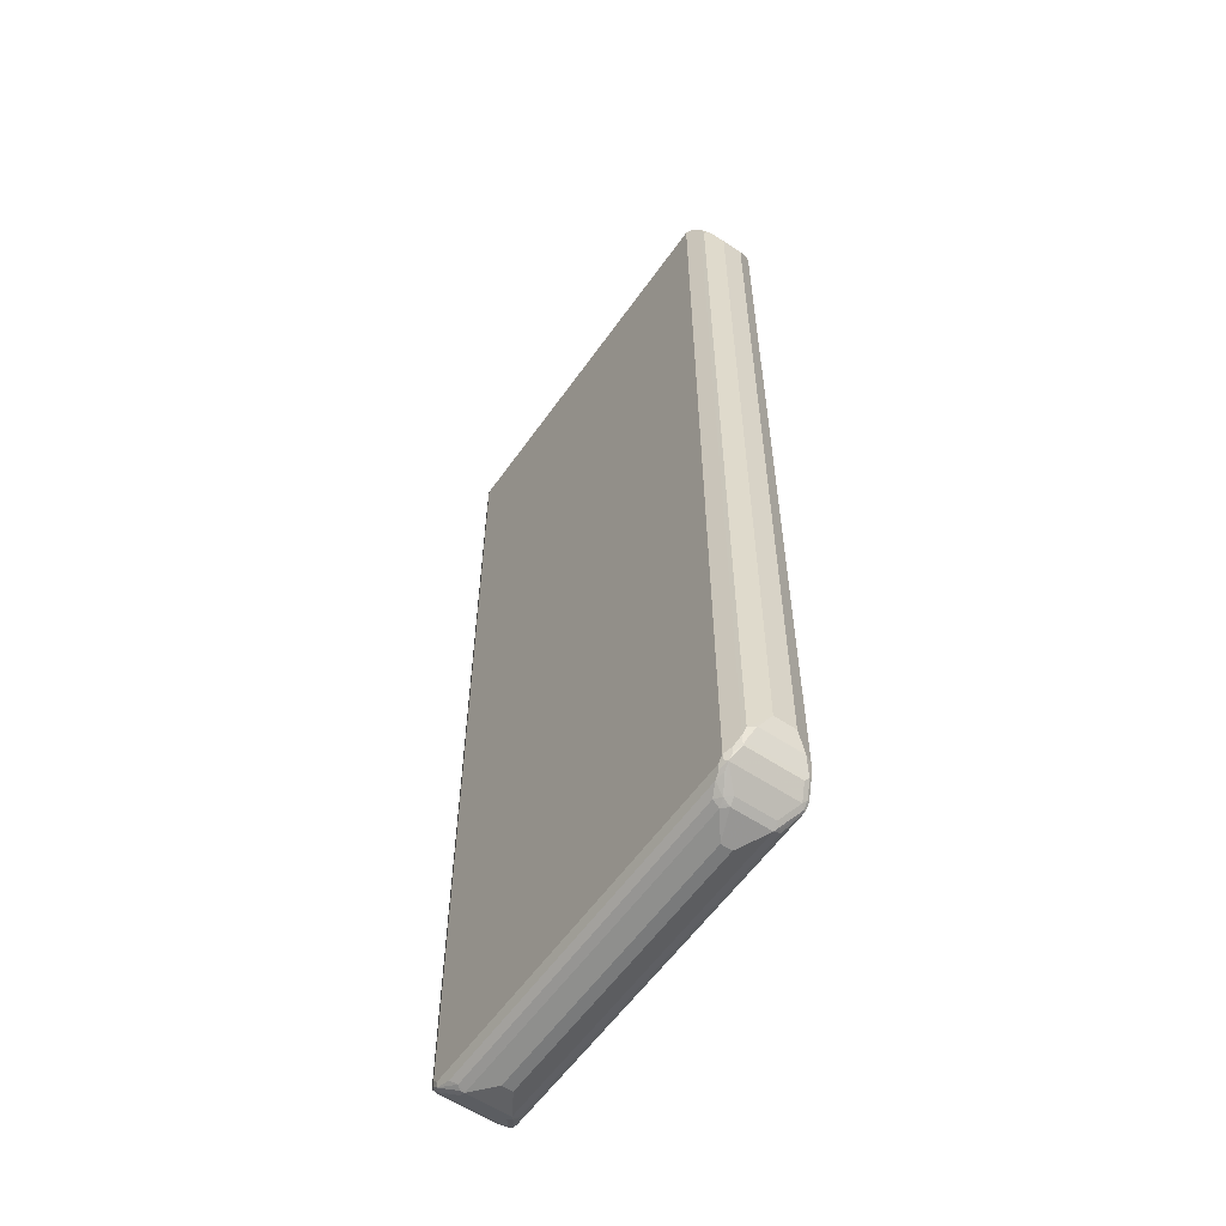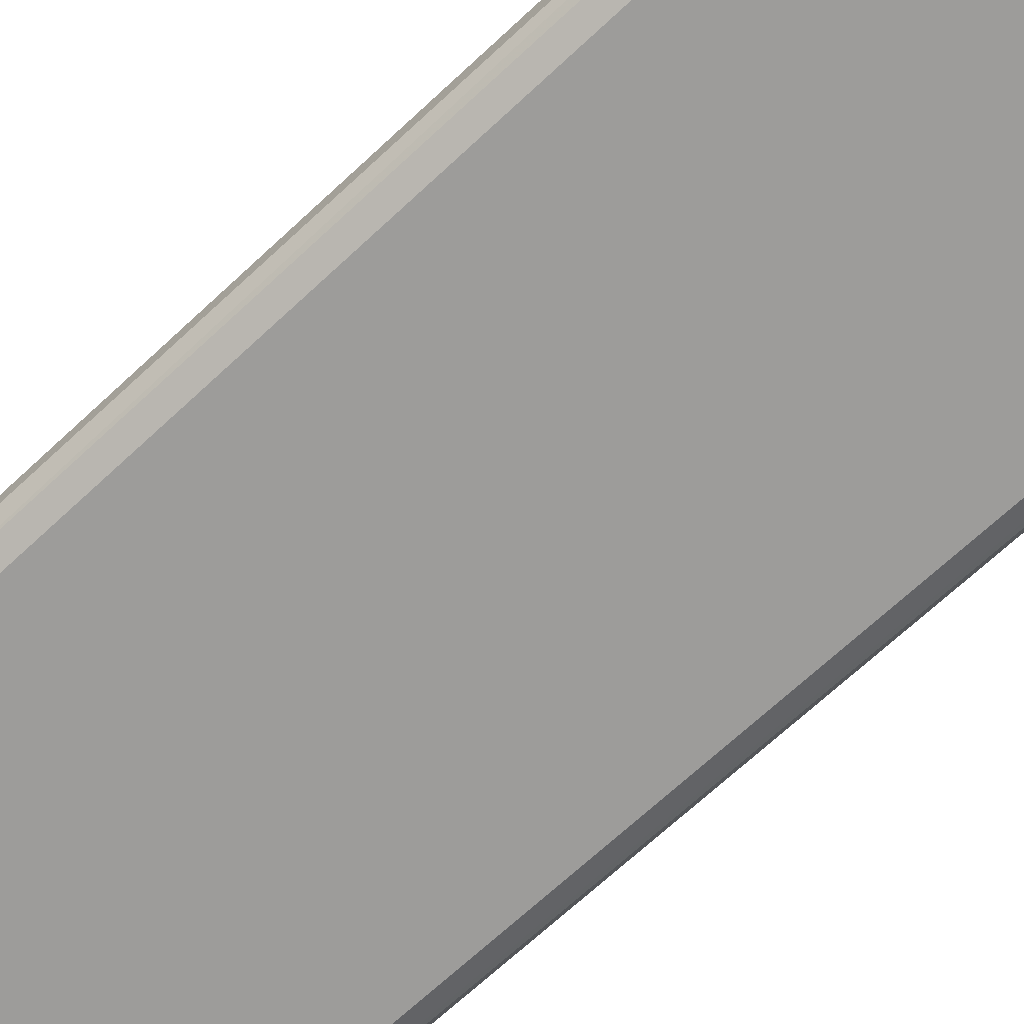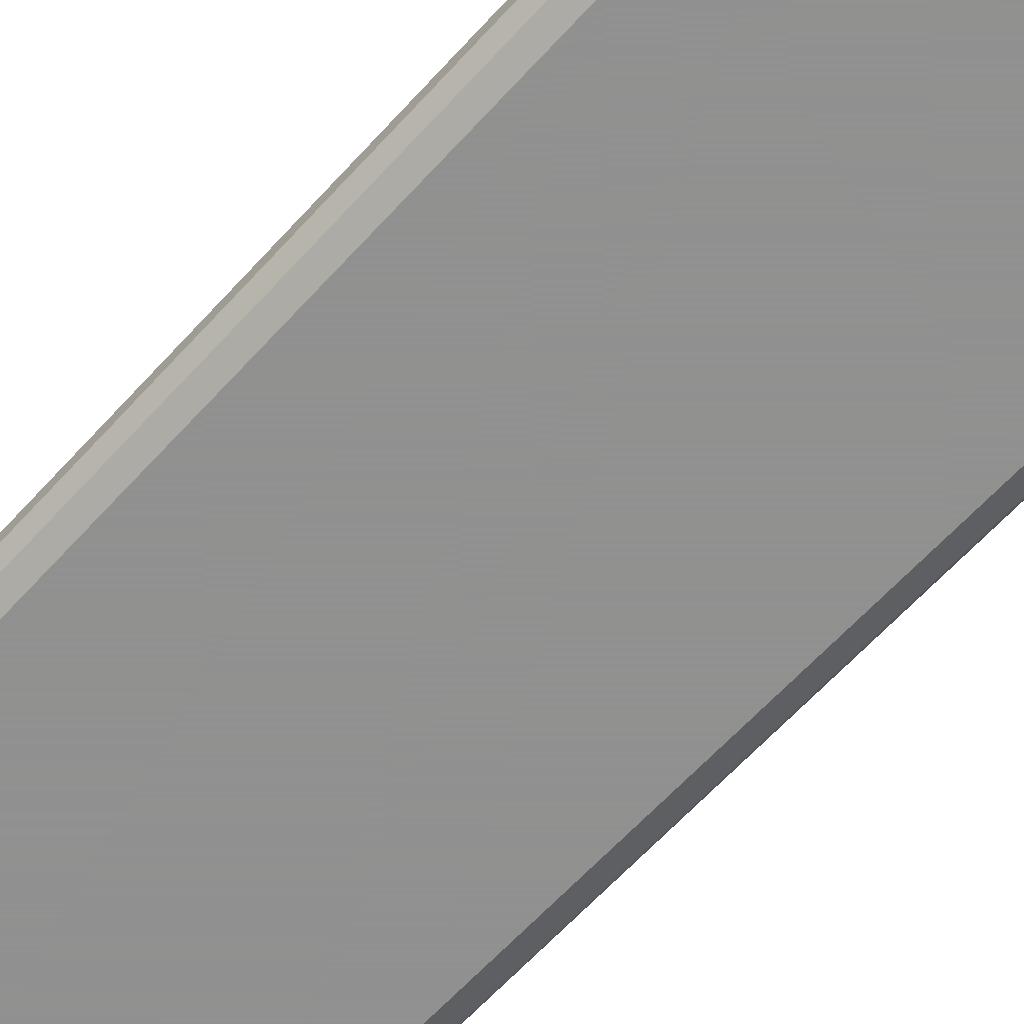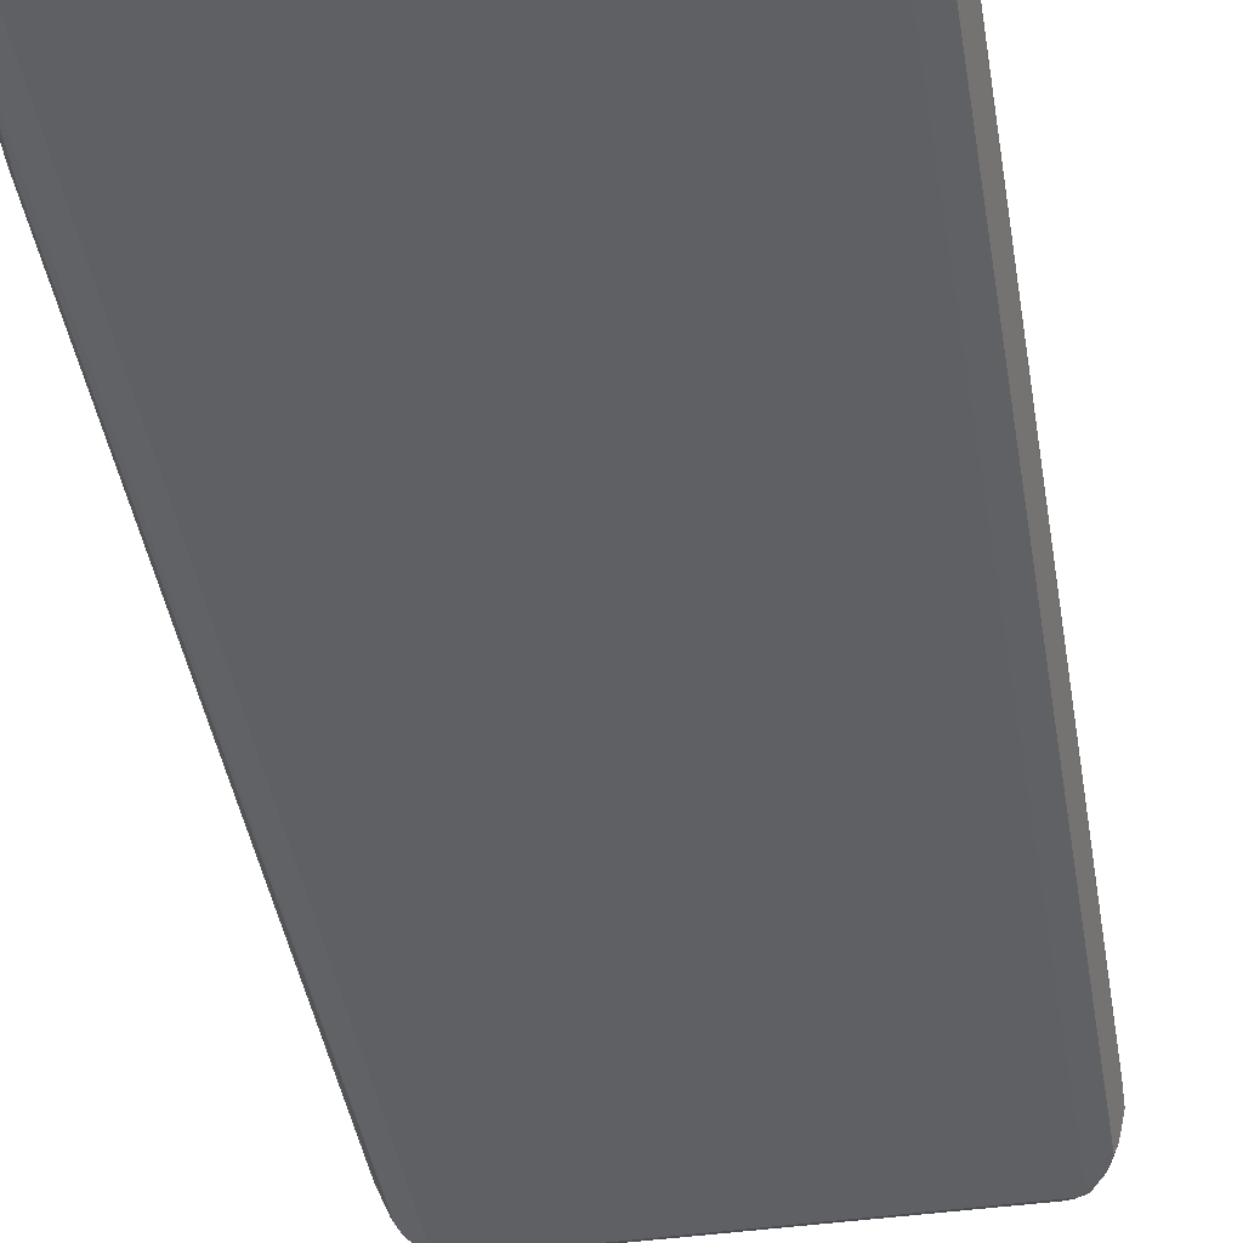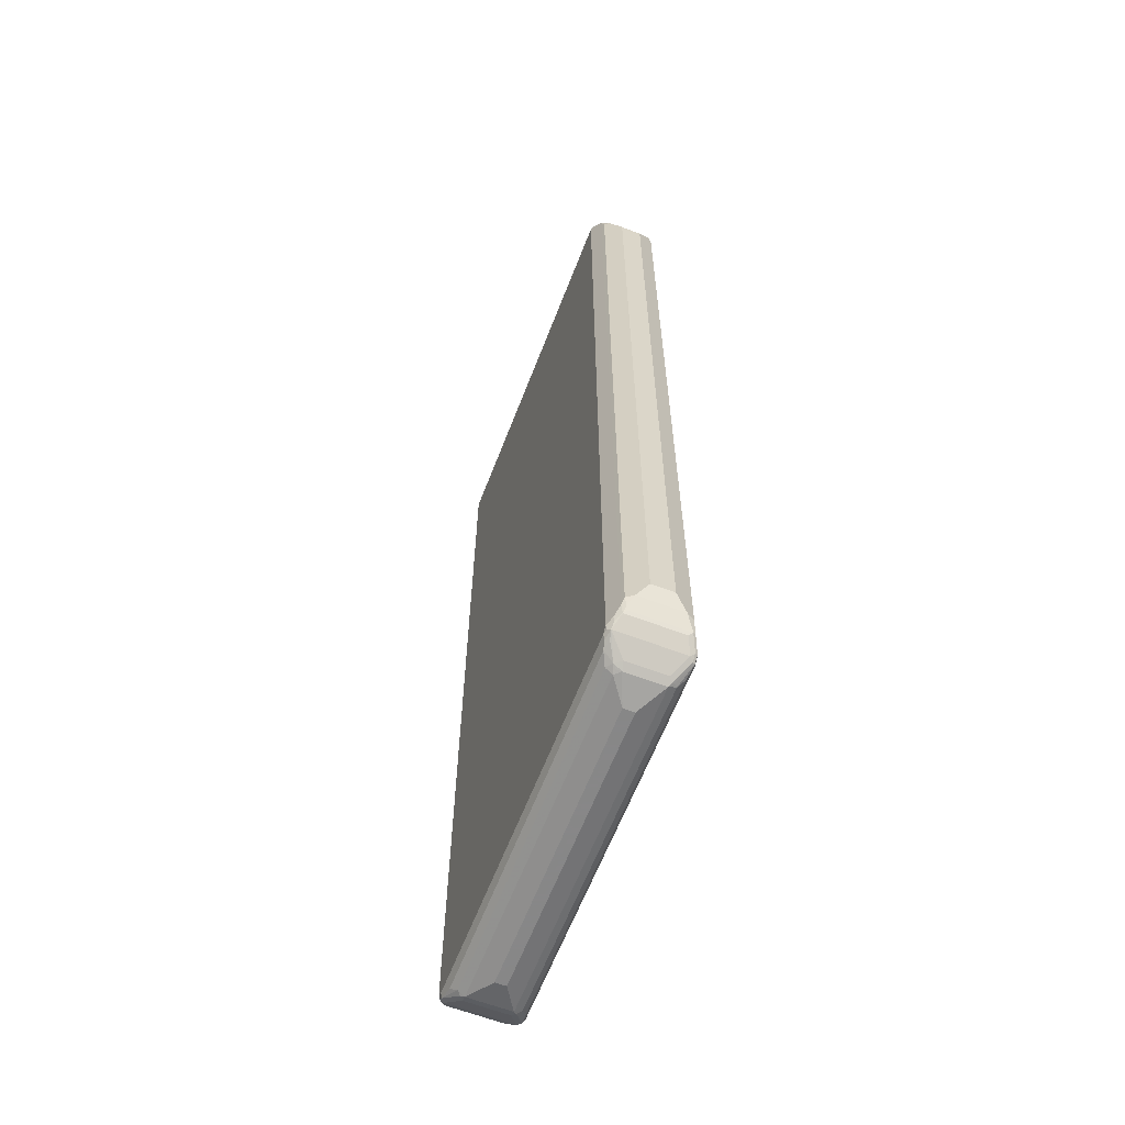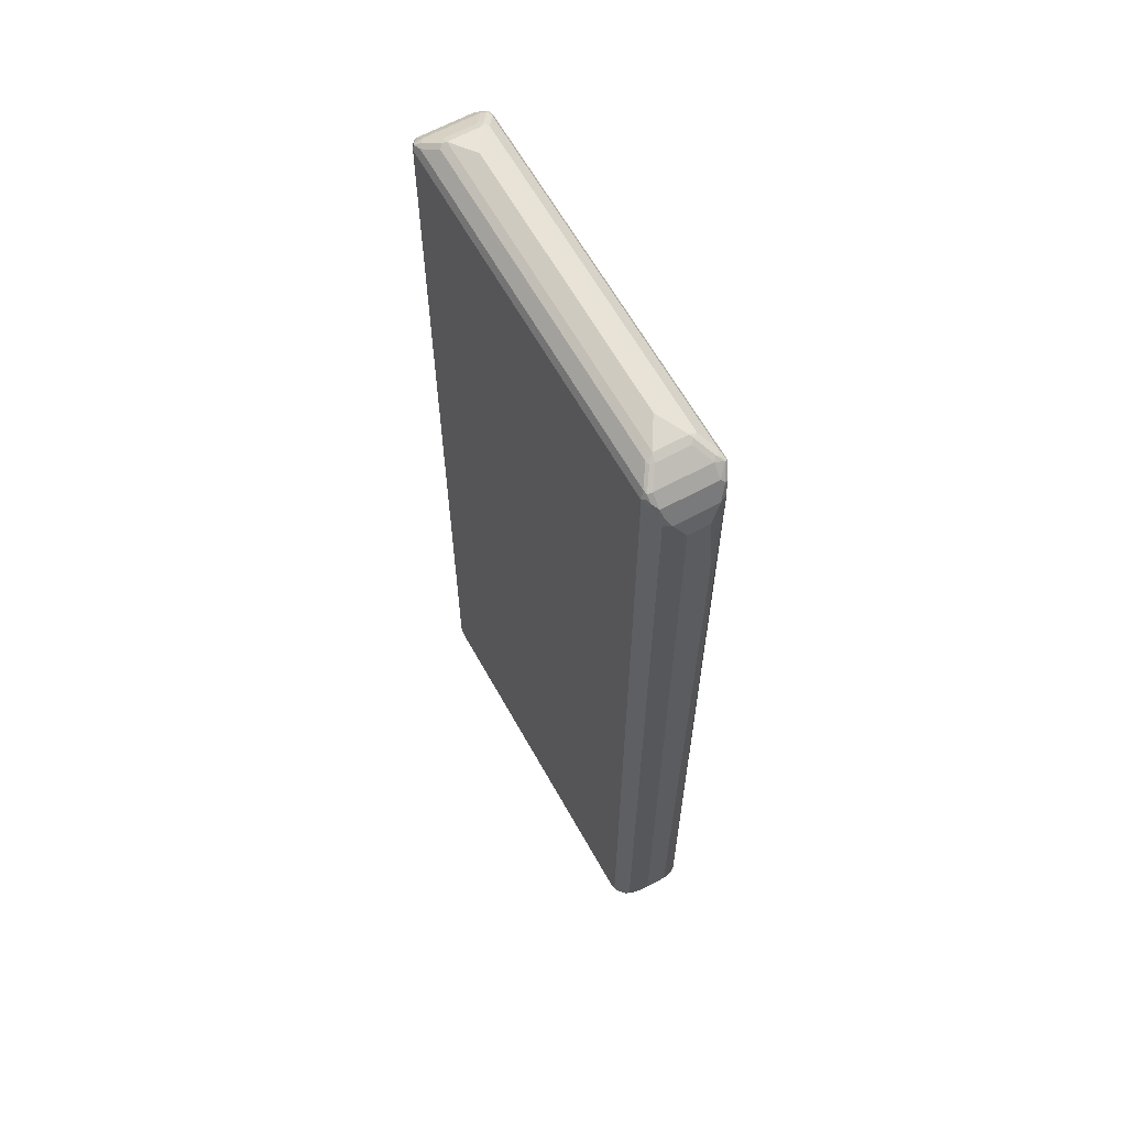
<metadata>
{"format":"obj","ext":"obj","renderer":"f3d","projection":"perspective","resolution":1024,"background":"white","views":[{"elev":-58.0,"azim":-124.8,"up":"+Y"},{"elev":-70.1,"azim":132.8,"up":"+Z"},{"elev":-65.8,"azim":-42.8,"up":"+Z"},{"elev":-43.0,"azim":-170.6,"up":"+Z"},{"elev":-62.6,"azim":-111.1,"up":"+Y"},{"elev":63.2,"azim":60.9,"up":"+Y"}]}
</metadata>
<code>
v -0.4075 -0.8149 -0.02037
v -0.3905 -0.8489 -0.05433
v -0.3973 -0.8456 -0.04074
v -0.4075 -0.8149 0.02037
v -0.4075 0.8149 -0.02037
v -0.3838 -0.8625 -0.05773
v -0.3871 -0.866 -0.05093
v -0.3905 0.8421 -0.05433
v -0.3973 -0.8456 0.04074
v -0.3905 -0.8592 -0.04415
v -0.3905 -0.8456 0.05433
v -0.4075 0.8149 0.02037
v -0.3973 0.8456 -0.04074
v -0.3566 -0.8863 -0.07132
v -0.3701 -0.8795 -0.06452
v -0.3684 -0.888 -0.06282
v -0.3803 -0.8795 -0.05433
v -0.3838 0.8693 -0.05773
v -0.3939 0.8489 -0.04754
v -0.3838 -0.8727 0.05433
v -0.3838 -0.866 0.05773
v -0.3838 -0.8727 -0.04754
v -0.3905 0.8456 0.05433
v -0.3973 0.8456 0.04074
v -0.3948 0.8507 0.04584
v -0.3838 0.8727 -0.05093
v -0.3871 0.866 -0.05093
v -0.3463 -0.8964 -0.07132
v -0.3549 -0.8948 -0.06962
v -0.3617 -0.8915 -0.06622
v -0.3566 0.8863 -0.07132
v -0.36 -0.8999 -0.06452
v -0.3803 -0.8795 0.04754
v -0.3803 0.8795 -0.05093
v -0.382 0.8735 -0.05603
v -0.3617 0.894 -0.06622
v -0.3633 0.8896 -0.06791
v -0.36 -0.8999 0.05773
v -0.3633 -0.8931 0.06452
v -0.3617 -0.8915 0.06876
v -0.382 -0.8711 0.05857
v -0.3566 -0.8863 0.07132
v -0.3838 0.866 0.05773
v -0.3846 0.8711 0.05603
v -0.3909 0.8557 0.05093
v -0.3838 0.8727 0.05093
v 0.3463 -0.8964 -0.07132
v -0.3293 -0.91 -0.06452
v -0.343 -0.9032 -0.06791
v -0.3566 0.8931 -0.06791
v -0.3463 0.8999 -0.06452
v 0.3617 0.8915 -0.06876
v 0.3566 0.8863 -0.07132
v -0.3379 -0.9083 -0.06282
v -0.3463 -0.9067 -0.06113
v -0.3209 -0.9219 -0.04584
v -0.3293 -0.9203 -0.03396
v -0.3803 0.8795 0.05093
v -0.36 0.8999 -0.05093
v -0.3566 0.9003 -0.06113
v -0.3531 -0.9032 0.06452
v -0.3293 -0.9203 0.03735
v -0.3226 -0.9236 0.04415
v -0.3514 -0.9016 0.06876
v -0.3463 -0.8964 0.07132
v -0.3566 0.8863 0.07132
v -0.3633 0.8863 0.06791
v -0.3642 0.8915 0.06622
v -0.3706 0.8863 0.06113
v 0.3578 -0.8964 -0.06876
v 0.3498 -0.9032 -0.06791
v 0.3226 -0.91 -0.06452
v 0.3566 -0.8863 -0.07132
v -0.309 -0.9203 -0.05433
v 0.3463 0.8999 -0.06452
v -0.3158 0.9203 -0.04415
v 0.3566 0.899 -0.05986
v 0.3633 0.8931 -0.06452
v 0.3838 0.8727 -0.05433
v 0.382 0.8711 -0.05857
v 0.3838 0.866 -0.05773
v -0.3057 -0.9271 -0.04074
v -0.3141 -0.9254 -0.03905
v -0.3158 -0.9271 -0.03056
v -0.36 0.8999 0.05093
v -0.3514 0.9041 -0.05603
v -0.3293 0.9203 -0.03056
v -0.3209 0.9245 -0.03566
v -0.326 0.9206 -0.04074
v -0.3158 -0.9271 0.04074
v -0.3209 -0.9219 0.04839
v -0.326 -0.91 0.06452
v 0.326 -0.91 0.06452
v 0.3463 -0.8964 0.07132
v -0.3158 -0.9203 0.05433
v 0.3566 0.8863 0.07132
v -0.343 0.8999 0.06452
v -0.36 0.8931 0.06791
v -0.3553 0.899 0.06113
v 0.3633 -0.8863 -0.06791
v 0.3642 -0.8915 -0.06622
v 0.36 -0.8999 -0.06113
v 0.354 -0.9016 -0.06622
v 0.3463 -0.9067 -0.06113
v 0.3192 -0.9236 -0.04754
v 0.3124 -0.9203 -0.05433
v 0.3838 -0.866 -0.05773
v 0.3514 0.9016 -0.05857
v 0.3158 0.9203 -0.04415
v -0.3158 0.9271 -0.03056
v 0.3531 0.9032 -0.05433
v 0.36 0.8999 -0.04754
v 0.3803 0.8795 -0.04754
v 0.3973 0.8456 -0.04074
v 0.3838 0.8727 0.04754
v 0.3905 0.8456 -0.05433
v -0.2649 -0.9373 -0.01018
v 0.3158 -0.9271 -0.04074
v -0.354 0.9016 0.05603
v -0.3463 0.9067 0.05093
v -0.3158 0.9271 0.03056
v -0.3293 0.9203 0.03056
v -0.2649 -0.9373 0.01018
v 0.3158 -0.9271 0.04074
v 0.3514 -0.9041 0.06622
v 0.3463 -0.9032 0.06791
v 0.3158 -0.9203 0.05433
v 0.3566 -0.8977 0.06876
v 0.3566 -0.8863 0.07132
v 0.3838 0.8625 0.05773
v 0.3701 0.8795 0.06452
v 0.3617 0.8915 0.06622
v 0.3498 0.8999 0.06452
v -0.3498 0.9032 0.05773
v -0.3124 0.9203 0.04415
v 0.3846 -0.8711 -0.05603
v 0.3706 -0.8863 -0.06113
v 0.36 -0.8999 0.06113
v 0.3293 -0.9203 -0.04074
v 0.3803 -0.8795 -0.05093
v 0.3905 -0.8456 -0.05433
v 0.3209 0.9219 -0.0382
v 0.3158 0.9271 -0.03056
v -0.2649 0.9373 0
v 0.3226 0.9236 -0.03396
v 0.36 0.8999 0.05433
v 0.3293 0.9203 -0.02716
v 0.3803 0.8795 0.05433
v 0.3973 0.8456 0.04074
v 0.4075 0.8149 -0.02037
v 0.4075 0.652 -0.03056
v 0.3905 0.8592 0.04415
v 0.4007 0.652 -0.04415
v 0.2649 -0.9373 -0.01018
v -0.3192 0.9236 0.03735
v 0.3158 0.9271 0.03056
v 0.2649 -0.9373 0.01018
v 0.3293 -0.9203 0.04074
v 0.3209 -0.9245 0.04584
v 0.326 -0.9206 0.05093
v 0.3617 -0.894 0.06622
v 0.3633 -0.8896 0.06791
v 0.3838 -0.8693 0.05773
v 0.3905 0.8489 0.05433
v 0.3871 0.866 0.05093
v 0.3684 0.888 0.06282
v 0.3582 0.8983 0.06282
v 0.3192 0.9203 0.04415
v 0.3838 -0.8727 -0.05093
v 0.3909 -0.8557 -0.05093
v 0.3948 -0.8507 -0.04584
v 0.3803 -0.8795 0.05093
v 0.405 0.6469 -0.03566
v 0.2649 0.9373 0
v 0.3293 0.9203 0.03396
v 0.3277 0.9186 0.04245
v 0.4075 0.8149 0.02037
v 0.4075 -0.8149 -0.02037
v 0.3973 -0.8456 -0.04074
v 0.382 -0.8735 0.05603
v 0.3838 -0.8727 0.05093
v 0.3871 -0.866 0.05093
v 0.3973 -0.8456 0.04074
v 0.3939 -0.8489 0.04754
v 0.3905 -0.8421 0.05433
v 0.4075 -0.8149 0.02037
f 1 2 3
f 102 118 104
f 102 139 118
f 102 158 139
f 102 138 158
f 101 137 102
f 101 136 137
f 101 107 136
f 100 107 101
f 99 134 119
f 98 134 99
f 97 135 134
f 97 168 135
f 97 133 168
f 97 134 98
f 96 163 130
f 96 129 163
f 96 132 133
f 96 131 132
f 96 130 131
f 102 104 103
f 94 128 129
f 102 137 140
f 102 172 138
f 114 151 116
f 114 150 151
f 114 177 150
f 114 149 177
f 112 175 146
f 112 147 175
f 112 145 147
f 112 148 113
f 112 146 148
f 111 145 112
f 110 174 143
f 110 144 174
f 110 121 144
f 109 143 142
f 108 145 111
f 108 142 145
f 107 141 136
f 105 118 106
f 104 118 105
f 102 140 172
f 115 148 165
f 94 126 128
f 93 126 94
f 81 114 116
f 79 149 114
f 79 152 149
f 79 115 152
f 79 148 115
f 79 113 148
f 79 81 80
f 79 114 81
f 78 113 79
f 78 112 113
f 78 111 112
f 77 111 78
f 77 108 111
f 76 143 109
f 76 110 143
f 76 88 110
f 76 89 88
f 75 142 108
f 75 109 142
f 81 116 141
f 93 127 125
f 81 141 107
f 82 84 83
f 93 125 126
f 92 127 93
f 92 95 127
f 90 95 91
f 90 127 95
f 90 124 127
f 90 157 124
f 90 123 157
f 87 110 88
f 87 121 110
f 87 122 121
f 85 121 122
f 85 120 121
f 85 119 120
f 85 99 119
f 84 123 90
f 84 117 123
f 82 154 117
f 82 118 154
f 82 117 84
f 75 108 77
f 115 165 152
f 116 153 141
f 150 178 151
f 150 186 178
f 150 177 186
f 149 165 164
f 149 152 165
f 149 164 177
f 148 167 166
f 146 176 167
f 146 175 176
f 146 167 148
f 143 147 145
f 143 175 147
f 143 156 175
f 143 174 156
f 142 143 145
f 141 173 171
f 141 153 173
f 141 171 170
f 140 181 172
f 151 178 179
f 140 169 181
f 151 179 171
f 151 173 153
f 181 183 182
f 178 183 179
f 178 186 183
f 171 183 181
f 171 179 183
f 169 171 181
f 164 186 177
f 164 185 186
f 163 184 185
f 163 183 184
f 163 182 183
f 163 181 182
f 163 172 181
f 163 180 172
f 161 163 162
f 161 180 163
f 161 172 180
f 156 176 175
f 156 168 176
f 151 171 173
f 116 151 153
f 138 159 158
f 136 171 169
f 125 127 160
f 125 128 126
f 125 138 128
f 124 159 127
f 124 158 159
f 121 134 155
f 121 174 144
f 121 156 174
f 121 168 156
f 121 135 168
f 121 155 135
f 120 134 121
f 119 134 120
f 118 157 154
f 118 124 157
f 118 158 124
f 118 139 158
f 117 157 123
f 117 154 157
f 125 160 159
f 138 172 161
f 125 159 138
f 128 138 161
f 136 170 171
f 136 141 170
f 136 140 137
f 136 169 140
f 134 135 155
f 133 176 168
f 133 167 176
f 132 167 133
f 132 166 167
f 131 166 132
f 130 185 164
f 130 163 185
f 130 166 131
f 130 148 166
f 130 165 148
f 130 164 165
f 129 162 163
f 128 162 129
f 128 161 162
f 127 159 160
f 74 118 82
f 74 106 118
f 73 107 100
f 20 40 41
f 20 39 40
f 20 38 39
f 20 33 38
f 18 37 31
f 18 36 37
f 18 35 36
f 18 34 35
f 18 26 34
f 18 27 26
f 17 38 33
f 17 32 38
f 17 20 22
f 17 33 20
f 16 32 17
f 15 32 16
f 15 30 32
f 14 47 28
f 14 73 47
f 20 41 21
f 14 53 73
f 21 41 40
f 21 42 66
f 31 51 52
f 31 50 51
f 31 36 50
f 31 37 36
f 29 49 32
f 28 49 29
f 28 48 49
f 28 72 48
f 28 47 72
f 26 58 34
f 26 46 58
f 25 46 26
f 25 44 46
f 25 45 44
f 23 25 24
f 23 45 25
f 23 44 45
f 23 43 44
f 21 66 43
f 21 40 42
f 31 52 53
f 14 31 53
f 14 32 30
f 5 24 13
f 5 12 24
f 4 23 12
f 4 11 23
f 4 9 11
f 3 20 9
f 3 22 20
f 3 10 22
f 3 7 10
f 2 18 6
f 2 8 18
f 2 7 3
f 2 6 7
f 1 8 2
f 1 5 8
f 1 12 5
f 1 4 12
f 1 9 4
f 1 3 9
f 5 13 8
f 14 30 15
f 6 14 15
f 6 16 17
f 14 29 32
f 14 28 29
f 13 18 19
f 13 27 18
f 13 26 27
f 13 25 26
f 13 24 25
f 12 23 24
f 11 43 23
f 11 21 43
f 9 21 11
f 9 20 21
f 8 19 18
f 8 13 19
f 7 22 10
f 7 17 22
f 6 31 14
f 6 18 31
f 6 17 7
f 6 15 16
f 32 49 54
f 32 54 55
f 32 55 56
f 61 91 64
f 61 63 91
f 60 89 76
f 60 88 89
f 60 86 88
f 59 88 86
f 59 87 88
f 59 122 87
f 59 85 122
f 59 86 60
f 58 68 85
f 58 69 68
f 57 90 62
f 57 84 90
f 56 84 57
f 56 83 84
f 56 82 83
f 56 74 82
f 54 56 55
f 62 90 63
f 53 107 73
f 63 90 91
f 64 93 94
f 71 106 72
f 71 105 106
f 71 104 105
f 71 103 104
f 70 103 71
f 70 102 103
f 70 101 102
f 70 100 101
f 70 73 100
f 68 99 85
f 68 98 99
f 66 68 67
f 66 98 68
f 66 97 98
f 66 133 97
f 66 96 133
f 64 95 92
f 64 91 95
f 64 94 65
f 64 92 93
f 53 81 107
f 52 81 53
f 52 80 81
f 42 94 129
f 42 65 94
f 40 65 42
f 40 64 65
f 39 64 40
f 39 61 64
f 38 63 61
f 38 62 63
f 38 61 39
f 36 51 50
f 36 60 51
f 36 59 60
f 34 36 35
f 34 59 36
f 34 85 59
f 34 58 85
f 32 62 38
f 32 57 62
f 32 56 57
f 42 129 96
f 42 96 66
f 43 66 67
f 43 67 68
f 52 79 80
f 52 78 79
f 52 77 78
f 52 75 77
f 51 109 75
f 51 76 109
f 51 60 76
f 51 75 52
f 48 56 54
f 183 186 185
f 48 74 56
f 48 72 106
f 48 54 49
f 47 73 70
f 47 71 72
f 47 70 71
f 44 58 46
f 44 69 58
f 44 68 69
f 43 68 44
f 48 106 74
f 183 185 184

</code>
